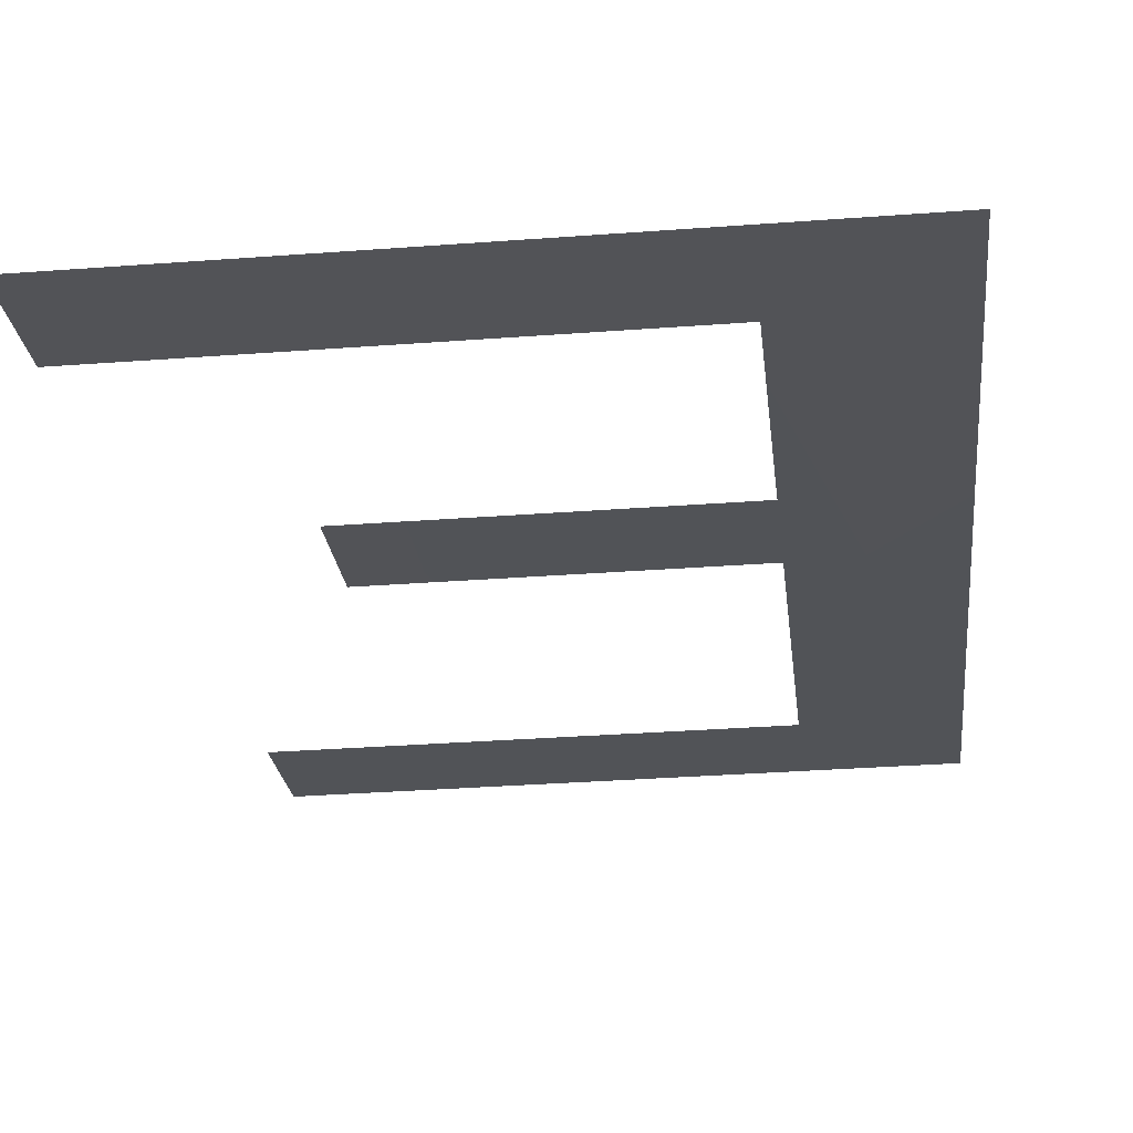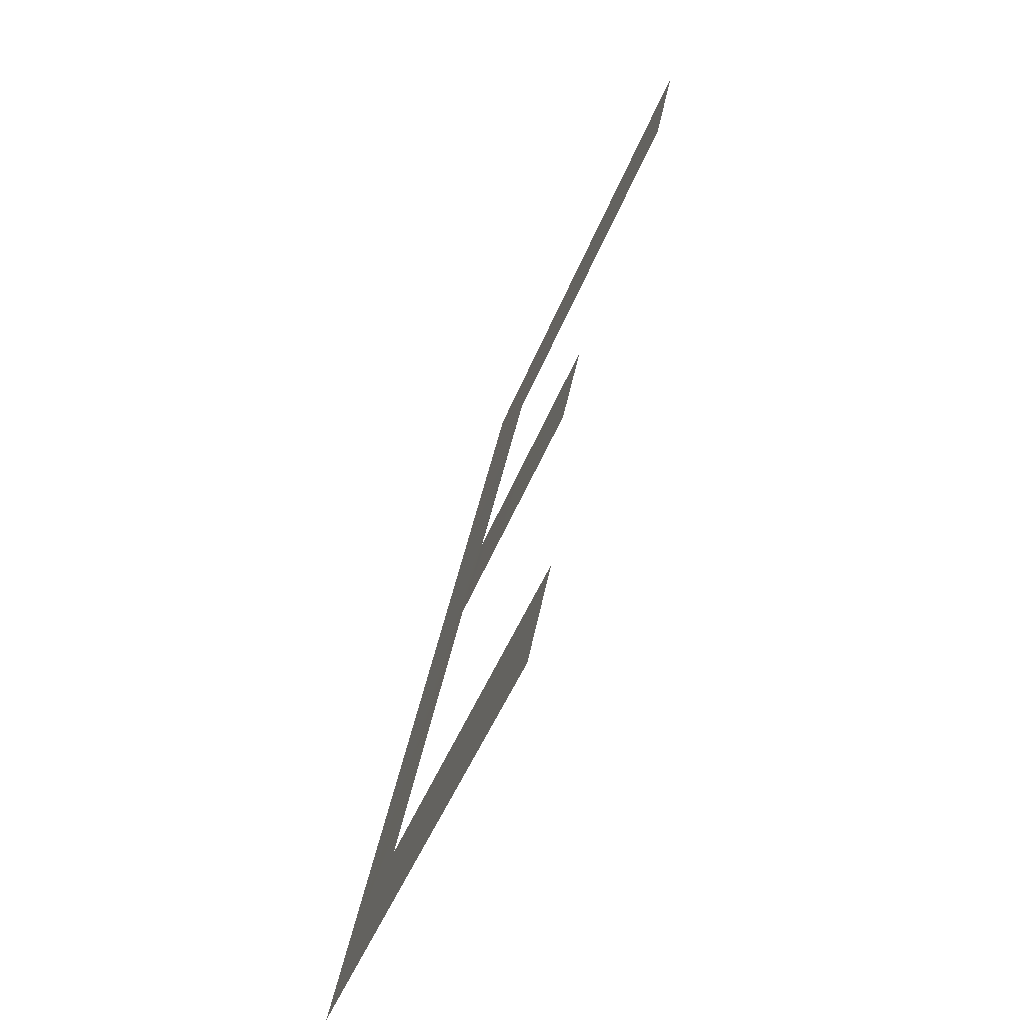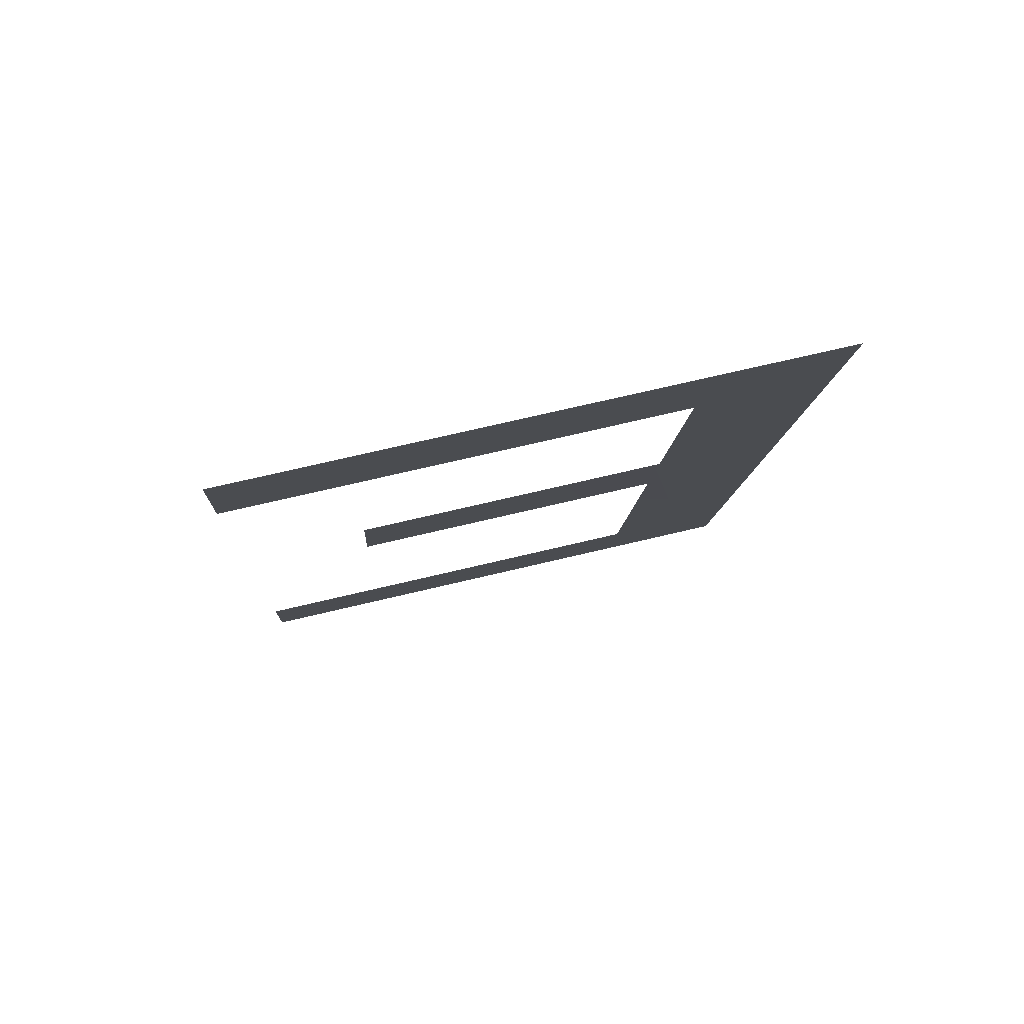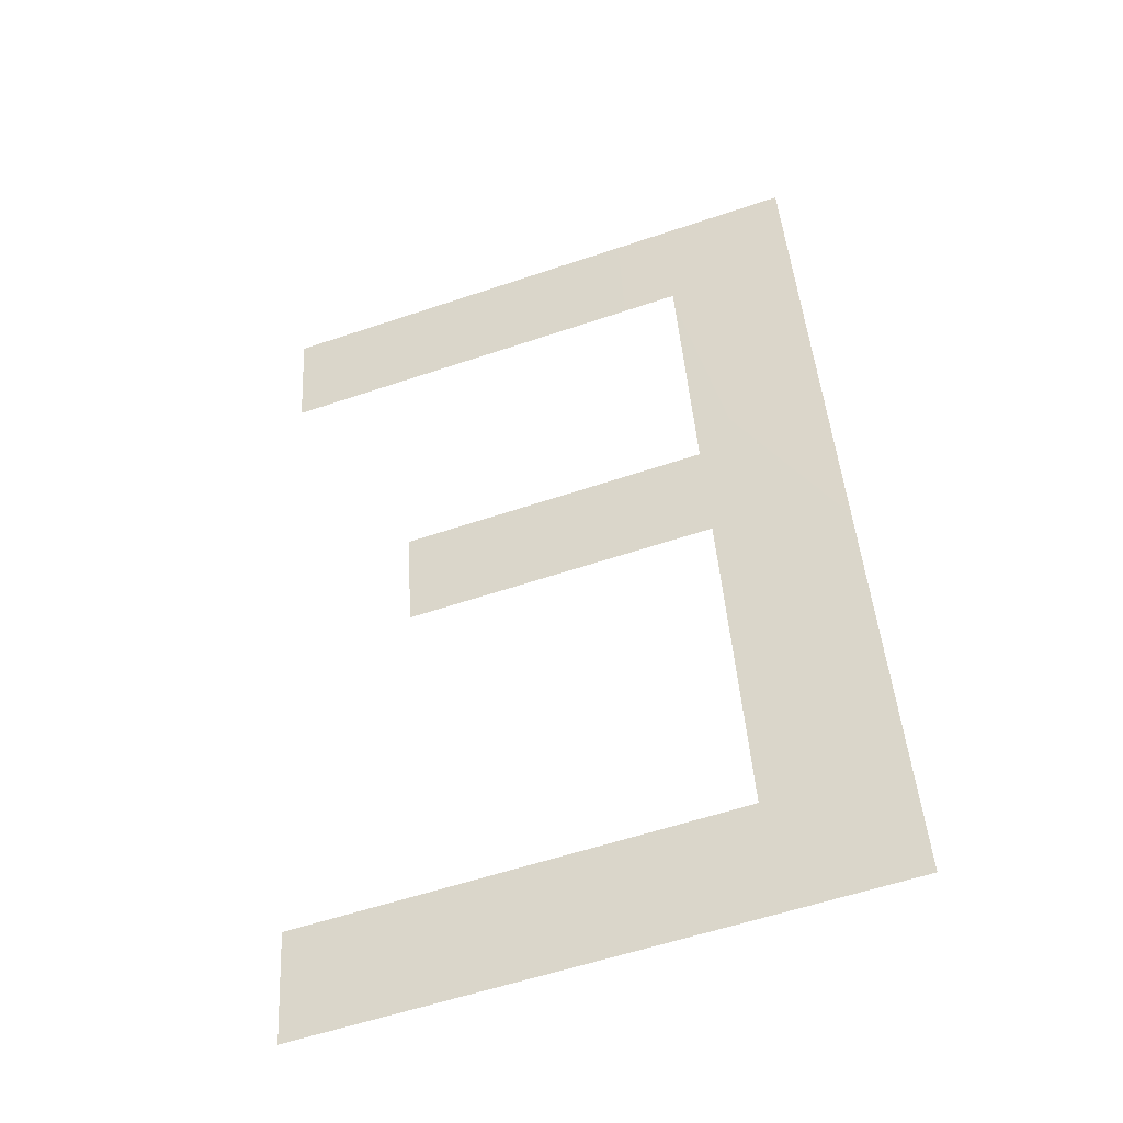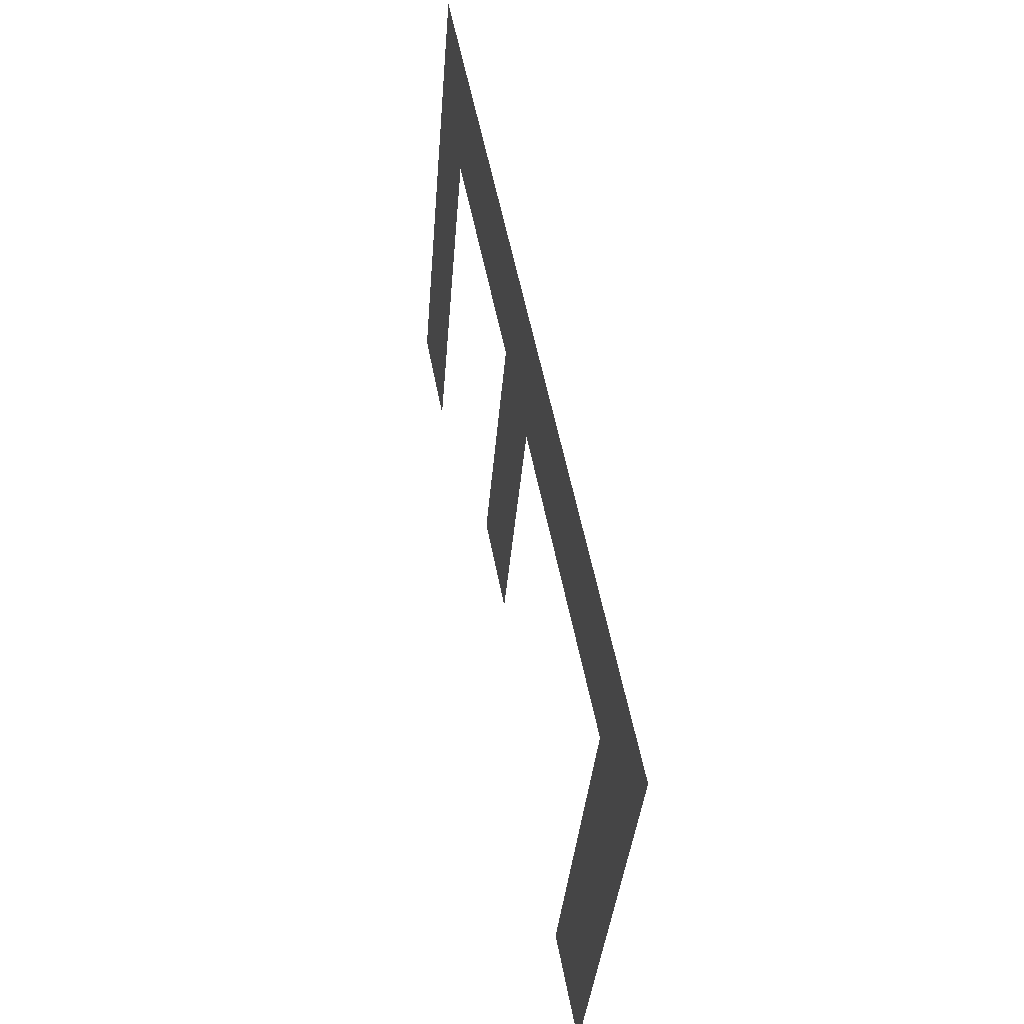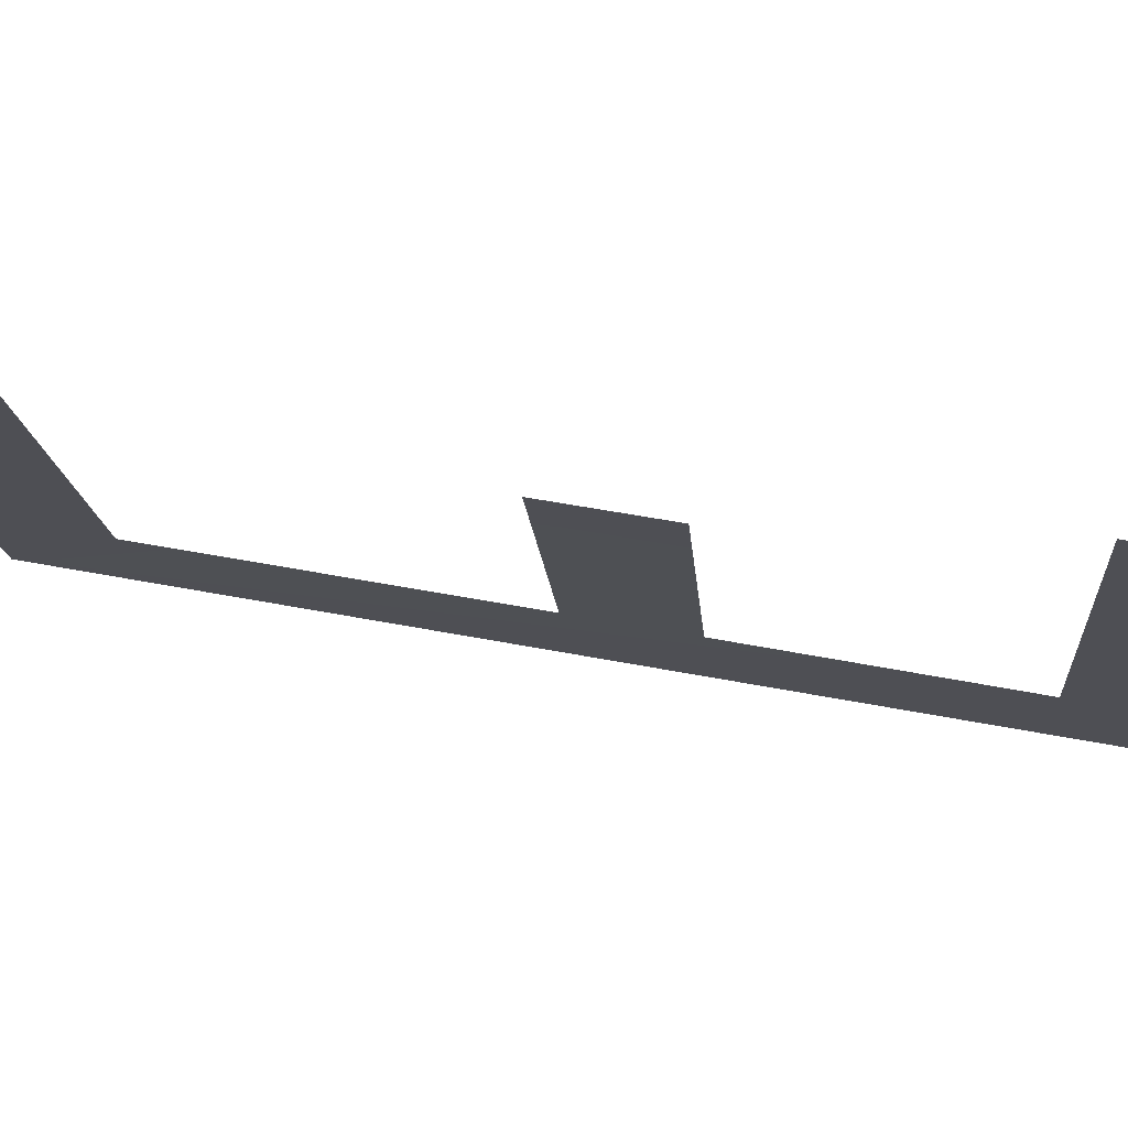
<metadata>
{"format":"obj","ext":"obj","renderer":"f3d","projection":"perspective","resolution":1024,"background":"white","views":[{"elev":-33.1,"azim":-174.1,"up":"+Z"},{"elev":-45.4,"azim":69.9,"up":"+Y"},{"elev":69.8,"azim":166.5,"up":"+Y"},{"elev":-57.7,"azim":-160.7,"up":"+Y"},{"elev":-35.7,"azim":-94.3,"up":"+Y"},{"elev":-15.2,"azim":94.4,"up":"+Z"}]}
</metadata>
<code>
o #ID1666
v -0.212 0.364 0.5043
v -0.2099 0.3636 0.5044
v -0.2115 0.3636 0.5044
v -0.2099 0.364 0.5043
v -0.212 0.3605 0.505
v -0.2115 0.3622 0.5046
v -0.2115 0.3626 0.5046
v -0.2103 0.3622 0.5046
v -0.2103 0.3626 0.5046
v -0.2115 0.361 0.5049
v -0.2099 0.3605 0.505
v -0.2099 0.361 0.5049
f 1 2 3
f 3 2 1
f 2 1 4
f 4 1 2
f 1 3 5
f 5 3 1
f 3 6 5
f 5 6 3
f 6 3 7
f 7 3 6
f 7 8 6
f 6 8 7
f 8 7 9
f 9 7 8
f 5 10 11
f 11 10 5
f 10 5 6
f 6 5 10
f 12 11 10
f 10 11 12

</code>
